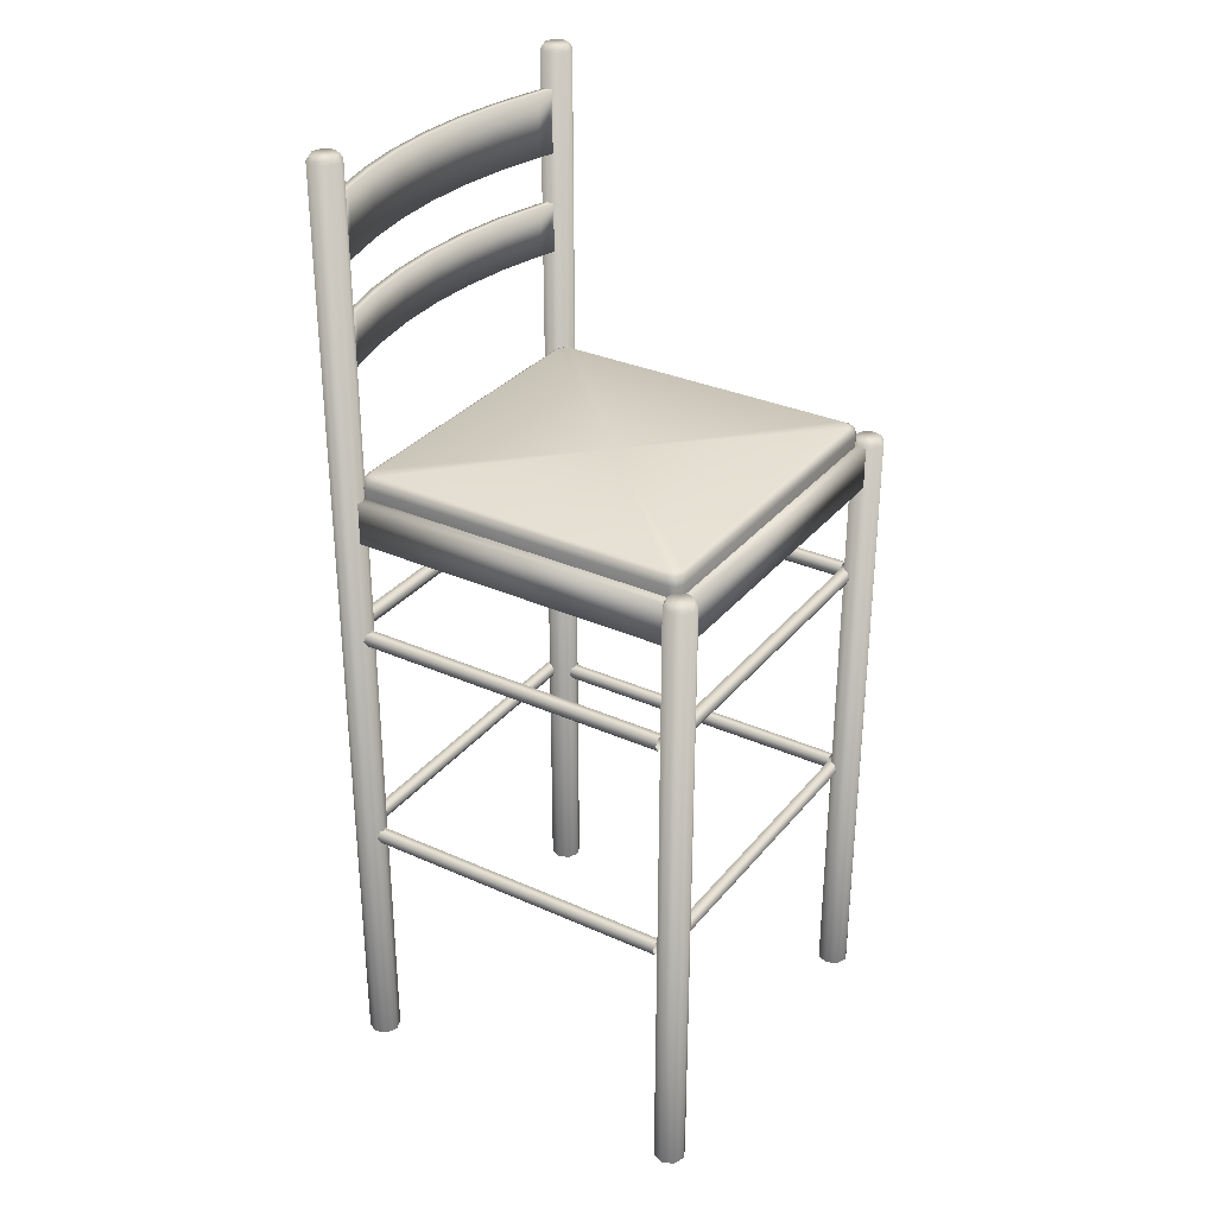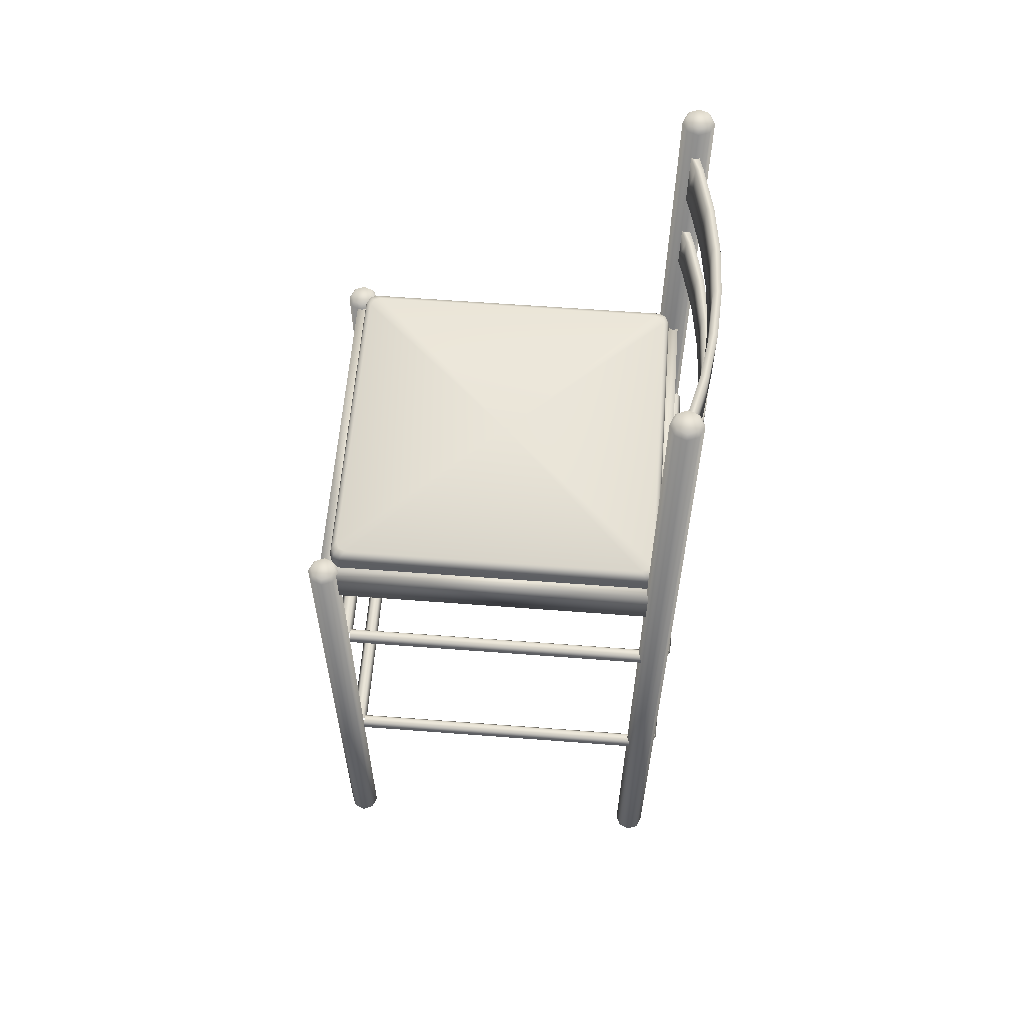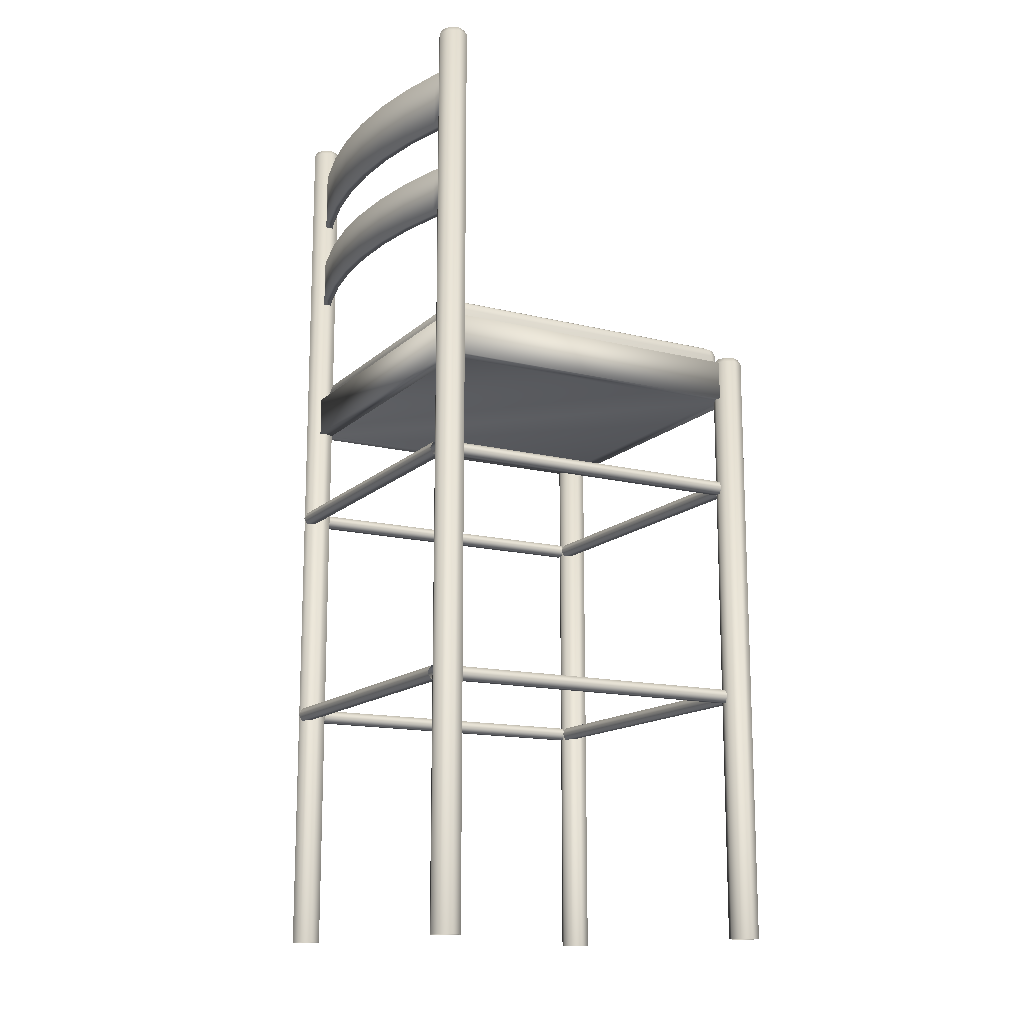
<metadata>
{"format":"obj","ext":"obj","renderer":"f3d","projection":"perspective","resolution":1024,"background":"white","views":[{"elev":31.8,"azim":-57.8,"up":"+Y"},{"elev":59.9,"azim":94.5,"up":"+Y"},{"elev":-14.4,"azim":-118.5,"up":"+Y"}]}
</metadata>
<code>
v 0.3766 0.9351 0.05938
v 0.3766 0.8724 0.05938
v 0.05109 0.8724 0.05938
v 0.05109 0.9351 0.05938
v 0.3788 0.9351 0.0519
v 0.0489 0.8724 0.0519
v 0.0489 0.9351 0.0519
v 0.3788 0.8724 0.0519
v 0.3599 0.8724 0.04598
v 0.3579 0.8724 0.05354
v 0.3579 0.9351 0.05354
v 0.3599 0.9351 0.04598
v 0.3118 0.9351 0.03435
v 0.3118 0.8724 0.03435
v 0.3105 0.9351 0.04207
v 0.3105 0.8724 0.04207
v 0.2624 0.8724 0.03515
v 0.263 0.9351 0.02734
v 0.263 0.8724 0.02734
v 0.2624 0.9351 0.03515
v 0.2138 0.9351 0.03284
v 0.2138 0.8724 0.025
v 0.2138 0.9351 0.025
v 0.2138 0.8724 0.03284
v 0.1653 0.8724 0.03515
v 0.1646 0.9351 0.02734
v 0.1646 0.8724 0.02734
v 0.1653 0.9351 0.03515
v 0.1171 0.9351 0.04207
v 0.1171 0.8724 0.04207
v 0.1158 0.8724 0.03435
v 0.1158 0.9351 0.03435
v 0.06975 0.9351 0.05354
v 0.06975 0.8724 0.05354
v 0.06781 0.8724 0.04598
v 0.06781 0.9351 0.04598
v 0.3788 0.8227 0.0519
v 0.3788 0.7725 0.0519
v 0.3766 0.7725 0.05938
v 0.3766 0.8227 0.05938
v 0.05109 0.8227 0.05938
v 0.05109 0.7725 0.05938
v 0.0489 0.7725 0.0519
v 0.0489 0.8227 0.0519
v 0.3599 0.8227 0.04598
v 0.3579 0.8227 0.05354
v 0.3105 0.8227 0.04207
v 0.3118 0.8227 0.03435
v 0.263 0.8227 0.02734
v 0.2624 0.8227 0.03515
v 0.2138 0.8227 0.03284
v 0.2138 0.8227 0.025
v 0.1646 0.8227 0.02734
v 0.1653 0.8227 0.03515
v 0.1171 0.8227 0.04207
v 0.1158 0.8227 0.03435
v 0.06975 0.8227 0.05354
v 0.06781 0.8227 0.04598
v 0.3579 0.7725 0.05354
v 0.3599 0.7725 0.04598
v 0.3118 0.7725 0.03435
v 0.3105 0.7725 0.04207
v 0.2624 0.7725 0.03515
v 0.263 0.7725 0.02734
v 0.2138 0.7725 0.025
v 0.2138 0.7725 0.03284
v 0.1653 0.7725 0.03515
v 0.1646 0.7725 0.02734
v 0.1158 0.7725 0.03435
v 0.1171 0.7725 0.04207
v 0.06781 0.7725 0.04598
v 0.06975 0.7725 0.05354
v 0.05164 0.9698 0.0432
v 0.05621 0.9698 0.05424
v 0.05164 0.9698 0.06527
v 0.0406 0.9698 0.06984
v 0.02957 0.9698 0.06527
v 0.025 0.9698 0.05423
v 0.02957 0.9698 0.0432
v 0.0406 0.9698 0.03863
v 0.0406 0.025 0.03863
v 0.02957 0.025 0.0432
v 0.025 0.025 0.05423
v 0.02957 0.025 0.06527
v 0.0406 0.025 0.06984
v 0.05164 0.025 0.06527
v 0.05621 0.025 0.05424
v 0.05164 0.025 0.0432
v 0.04943 0.975 0.04541
v 0.05309 0.975 0.05424
v 0.04943 0.975 0.06306
v 0.0406 0.975 0.06672
v 0.03178 0.975 0.06306
v 0.02812 0.975 0.05423
v 0.03178 0.975 0.04541
v 0.0406 0.975 0.04175
v 0.3981 0.9698 0.06523
v 0.387 0.9698 0.0698
v 0.376 0.9698 0.06523
v 0.3714 0.9698 0.0542
v 0.376 0.9698 0.04316
v 0.387 0.9698 0.03859
v 0.3981 0.9698 0.04316
v 0.4027 0.9698 0.05419
v 0.4027 0.025 0.05419
v 0.3981 0.025 0.04316
v 0.387 0.025 0.03859
v 0.376 0.025 0.04316
v 0.3714 0.025 0.0542
v 0.376 0.025 0.06523
v 0.387 0.025 0.0698
v 0.3981 0.025 0.06523
v 0.3959 0.975 0.06302
v 0.387 0.975 0.06668
v 0.3782 0.975 0.06302
v 0.3746 0.975 0.0542
v 0.3782 0.975 0.04537
v 0.387 0.975 0.04171
v 0.3959 0.975 0.04537
v 0.3995 0.975 0.05419
v 0.3759 0.6106 0.3895
v 0.05179 0.6106 0.3895
v 0.3759 0.6106 0.06538
v 0.0518 0.6106 0.06538
v 0.3759 0.6524 0.4052
v 0.3759 0.6106 0.4052
v 0.05179 0.6106 0.4052
v 0.05179 0.6524 0.4052
v 0.3759 0.6524 0.3895
v 0.05179 0.6524 0.3895
v 0.3759 0.6524 0.06538
v 0.3916 0.6524 0.06538
v 0.3916 0.6106 0.06538
v 0.3916 0.6106 0.3895
v 0.3916 0.6524 0.3895
v 0.0518 0.6524 0.06538
v 0.03612 0.6524 0.06538
v 0.03612 0.6106 0.06538
v 0.03611 0.6106 0.3895
v 0.03611 0.6524 0.3895
v 0.0518 0.6524 0.0497
v 0.0518 0.6106 0.0497
v 0.3759 0.6106 0.04972
v 0.3759 0.6524 0.04972
v 0.3759 0.6524 0.0654
v 0.3759 0.6106 0.0654
v 0.0518 0.6106 0.06538
v 0.0518 0.6524 0.06538
v 0.3871 0.025 0.4163
v 0.3981 0.025 0.4117
v 0.4027 0.025 0.4007
v 0.3981 0.025 0.3896
v 0.3871 0.025 0.3851
v 0.376 0.025 0.3896
v 0.3715 0.025 0.4007
v 0.376 0.025 0.4117
v 0.3871 0.6523 0.4163
v 0.3981 0.6523 0.4117
v 0.4027 0.6523 0.4007
v 0.3981 0.6523 0.3896
v 0.3871 0.6523 0.3851
v 0.376 0.6523 0.3896
v 0.3715 0.6523 0.4007
v 0.376 0.6523 0.4117
v 0.3783 0.6575 0.4095
v 0.3746 0.6575 0.4007
v 0.3783 0.6575 0.3918
v 0.3871 0.6575 0.3882
v 0.3959 0.6575 0.3918
v 0.3996 0.6575 0.4007
v 0.3959 0.6575 0.4095
v 0.3871 0.6575 0.4131
v 0.0296 0.6523 0.3896
v 0.04064 0.6523 0.3851
v 0.05167 0.6523 0.3896
v 0.05624 0.6523 0.4007
v 0.05167 0.6523 0.4117
v 0.04063 0.6523 0.4163
v 0.0296 0.6523 0.4117
v 0.02503 0.6523 0.4007
v 0.02503 0.025 0.4007
v 0.0296 0.025 0.4117
v 0.04063 0.025 0.4163
v 0.05167 0.025 0.4117
v 0.05624 0.025 0.4007
v 0.05167 0.025 0.3896
v 0.04064 0.025 0.3851
v 0.0296 0.025 0.3896
v 0.03181 0.6575 0.3919
v 0.04064 0.6575 0.3882
v 0.04946 0.6575 0.3919
v 0.05312 0.6575 0.4007
v 0.04946 0.6575 0.4095
v 0.04063 0.6575 0.4132
v 0.03181 0.6575 0.4095
v 0.02815 0.6575 0.4007
v 0.3812 0.6422 0.3846
v 0.3812 0.6632 0.3846
v 0.3812 0.6422 0.07024
v 0.3812 0.6632 0.07024
v 0.3789 0.6706 0.3827
v 0.3789 0.6706 0.07217
v 0.3782 0.6422 0.3918
v 0.3782 0.6632 0.3918
v 0.3782 0.6422 0.06307
v 0.3782 0.6632 0.06307
v 0.376 0.6706 0.3899
v 0.3759 0.6706 0.065
v 0.3735 0.6736 0.3781
v 0.3735 0.6736 0.07682
v 0.371 0.6422 0.3948
v 0.371 0.6632 0.3948
v 0.3705 0.6736 0.3852
v 0.3705 0.6736 0.06965
v 0.3688 0.6706 0.3928
v 0.3633 0.6736 0.3882
v 0.06437 0.6736 0.3882
v 0.05891 0.6706 0.3929
v 0.0572 0.6736 0.3852
v 0.05719 0.6736 0.06966
v 0.05665 0.6422 0.3948
v 0.05665 0.6632 0.3948
v 0.05423 0.6736 0.3781
v 0.05174 0.6706 0.3899
v 0.05173 0.6706 0.06501
v 0.04948 0.6422 0.3918
v 0.04948 0.6632 0.3918
v 0.04947 0.6422 0.06308
v 0.04947 0.6632 0.06308
v 0.04877 0.6706 0.3827
v 0.04651 0.6422 0.3846
v 0.04651 0.6632 0.3846
v 0.3688 0.6706 0.06204
v 0.05891 0.6706 0.06203
v 0.06437 0.6736 0.06668
v 0.3633 0.6736 0.06669
v 0.371 0.6632 0.06011
v 0.05665 0.6632 0.0601
v 0.371 0.6422 0.06011
v 0.05665 0.6422 0.0601
v 0.05423 0.6736 0.07682
v 0.04877 0.6706 0.07217
v 0.04651 0.6632 0.07024
v 0.04651 0.6422 0.07024
v 0.2138 0.6736 0.2274
v 0.04695 0.5073 0.05106
v 0.04695 0.5006 0.04716
v 0.04695 0.5006 0.03936
v 0.04695 0.5073 0.03546
v 0.04695 0.5141 0.03936
v 0.04695 0.5141 0.04716
v 0.3807 0.5073 0.05106
v 0.3807 0.5006 0.04716
v 0.3807 0.5006 0.03936
v 0.3807 0.5073 0.03546
v 0.3807 0.5141 0.03936
v 0.3807 0.5141 0.04716
v 0.04694 0.5073 0.3818
v 0.3807 0.5073 0.3818
v 0.3807 0.5006 0.3857
v 0.04695 0.5006 0.3857
v 0.3807 0.5006 0.3935
v 0.04695 0.5006 0.3935
v 0.3807 0.5073 0.3974
v 0.04694 0.5073 0.3974
v 0.3807 0.5141 0.3935
v 0.04694 0.5141 0.3935
v 0.3807 0.5141 0.3857
v 0.04694 0.5141 0.3857
v 0.3792 0.5073 0.04954
v 0.3792 0.5073 0.3833
v 0.3831 0.5006 0.3833
v 0.3831 0.5006 0.04954
v 0.3909 0.5006 0.3833
v 0.3909 0.5006 0.04954
v 0.3948 0.5073 0.3833
v 0.3948 0.5073 0.04954
v 0.3909 0.5141 0.3833
v 0.3909 0.5141 0.04954
v 0.3831 0.5141 0.3833
v 0.3831 0.5141 0.04954
v 0.04455 0.5006 0.04955
v 0.04456 0.5006 0.3833
v 0.04846 0.5073 0.3833
v 0.04845 0.5073 0.04955
v 0.03675 0.5006 0.04955
v 0.03676 0.5006 0.3833
v 0.03285 0.5073 0.04955
v 0.03286 0.5073 0.3833
v 0.03675 0.5141 0.04955
v 0.03676 0.5141 0.3833
v 0.04455 0.5141 0.04955
v 0.04456 0.5141 0.3833
v 0.04695 0.2773 0.05106
v 0.3807 0.2773 0.05106
v 0.3807 0.2706 0.04716
v 0.04695 0.2705 0.04716
v 0.3807 0.2706 0.03936
v 0.04695 0.2705 0.03936
v 0.3807 0.2773 0.03546
v 0.04695 0.2773 0.03546
v 0.3807 0.2841 0.03936
v 0.04695 0.2841 0.03936
v 0.3807 0.2841 0.04716
v 0.04695 0.2841 0.04716
v 0.04695 0.2705 0.3857
v 0.3807 0.2706 0.3857
v 0.3807 0.2773 0.3818
v 0.04694 0.2773 0.3818
v 0.04695 0.2705 0.3935
v 0.3807 0.2706 0.3935
v 0.04694 0.2773 0.3974
v 0.3807 0.2773 0.3974
v 0.04694 0.2841 0.3935
v 0.3807 0.2841 0.3935
v 0.04694 0.2841 0.3857
v 0.3807 0.2841 0.3857
v 0.3792 0.2773 0.04954
v 0.3792 0.2773 0.3833
v 0.3831 0.2706 0.3833
v 0.3831 0.2705 0.04954
v 0.3909 0.2706 0.3833
v 0.3909 0.2705 0.04954
v 0.3948 0.2773 0.3833
v 0.3948 0.2773 0.04954
v 0.3909 0.2841 0.3833
v 0.3909 0.2841 0.04954
v 0.3831 0.2841 0.3833
v 0.3831 0.2841 0.04954
v 0.04455 0.2705 0.04955
v 0.04456 0.2706 0.3833
v 0.04846 0.2773 0.3833
v 0.04845 0.2773 0.04955
v 0.03675 0.2705 0.04955
v 0.03676 0.2706 0.3833
v 0.03285 0.2773 0.04955
v 0.03286 0.2773 0.3833
v 0.03675 0.2841 0.04955
v 0.03676 0.2841 0.3833
v 0.04455 0.2841 0.04955
v 0.04456 0.2841 0.3833
f 15 11 12
f 13 15 12
f 21 20 18
f 23 21 18
f 29 28 26
f 32 29 26
f 33 29 32
f 36 33 32
f 36 7 4
f 33 36 4
f 28 21 23
f 26 28 23
f 20 15 13
f 18 20 13
f 11 1 5
f 12 11 5
f 14 9 10
f 16 14 10
f 22 19 17
f 24 22 17
f 31 27 25
f 30 31 25
f 35 31 30
f 34 35 30
f 34 3 6
f 35 34 6
f 27 22 24
f 25 27 24
f 19 14 16
f 17 19 16
f 9 8 2
f 10 9 2
f 13 12 9
f 14 13 9
f 23 18 19
f 22 23 19
f 32 26 27
f 31 32 27
f 36 32 31
f 35 36 31
f 35 6 7
f 36 35 7
f 26 23 22
f 27 26 22
f 18 13 14
f 19 18 14
f 12 5 8
f 9 12 8
f 16 10 11
f 15 16 11
f 24 17 20
f 21 24 20
f 30 25 28
f 29 30 28
f 34 30 29
f 33 34 29
f 33 4 3
f 34 33 3
f 25 24 21
f 28 25 21
f 17 16 15
f 20 17 15
f 10 2 1
f 11 10 1
f 47 46 45
f 48 47 45
f 51 50 49
f 52 51 49
f 55 54 53
f 56 55 53
f 57 55 56
f 58 57 56
f 58 44 41
f 57 58 41
f 54 51 52
f 53 54 52
f 50 47 48
f 49 50 48
f 46 40 37
f 45 46 37
f 61 60 59
f 62 61 59
f 65 64 63
f 66 65 63
f 69 68 67
f 70 69 67
f 71 69 70
f 72 71 70
f 72 42 43
f 71 72 43
f 68 65 66
f 67 68 66
f 64 61 62
f 63 64 62
f 60 38 39
f 59 60 39
f 48 45 60
f 61 48 60
f 52 49 64
f 65 52 64
f 56 53 68
f 69 56 68
f 58 56 69
f 71 58 69
f 71 43 44
f 58 71 44
f 53 52 65
f 68 53 65
f 49 48 61
f 64 49 61
f 45 37 38
f 60 45 38
f 62 59 46
f 47 62 46
f 66 63 50
f 51 66 50
f 70 67 54
f 55 70 54
f 72 70 55
f 57 72 55
f 57 41 42
f 72 57 42
f 67 66 51
f 54 67 51
f 63 62 47
f 50 63 47
f 59 39 40
f 46 59 40
f 75 74 73
f 76 75 73
f 77 76 73
f 78 77 73
f 79 78 73
f 80 79 73
f 79 80 81
f 82 79 81
f 78 79 82
f 83 78 82
f 77 78 83
f 84 77 83
f 76 77 84
f 85 76 84
f 75 76 85
f 86 75 85
f 74 75 86
f 87 74 86
f 73 74 87
f 88 73 87
f 80 73 88
f 81 80 88
f 91 90 89
f 92 91 89
f 93 92 89
f 94 93 89
f 95 94 89
f 96 95 89
f 89 90 74
f 73 89 74
f 90 91 75
f 74 90 75
f 91 92 76
f 75 91 76
f 92 93 77
f 76 92 77
f 93 94 78
f 77 93 78
f 94 95 79
f 78 94 79
f 95 96 80
f 79 95 80
f 96 89 73
f 80 96 73
f 99 98 97
f 100 99 97
f 101 100 97
f 102 101 97
f 103 102 97
f 104 103 97
f 103 104 105
f 106 103 105
f 102 103 106
f 107 102 106
f 101 102 107
f 108 101 107
f 100 101 108
f 109 100 108
f 99 100 109
f 110 99 109
f 98 99 110
f 111 98 110
f 97 98 111
f 112 97 111
f 104 97 112
f 105 104 112
f 115 114 113
f 116 115 113
f 117 116 113
f 118 117 113
f 119 118 113
f 120 119 113
f 113 114 98
f 97 113 98
f 114 115 99
f 98 114 99
f 115 116 100
f 99 115 100
f 116 117 101
f 100 116 101
f 117 118 102
f 101 117 102
f 118 119 103
f 102 118 103
f 119 120 104
f 103 119 104
f 120 113 97
f 104 120 97
f 123 121 122
f 124 123 122
f 127 126 125
f 128 127 125
f 121 122 130
f 129 121 130
f 122 127 128
f 130 122 128
f 128 125 129
f 130 128 129
f 126 121 129
f 125 126 129
f 122 121 126
f 127 122 126
f 123 121 129
f 131 123 129
f 134 133 132
f 135 134 132
f 133 123 131
f 132 133 131
f 131 129 135
f 132 131 135
f 121 134 135
f 129 121 135
f 133 134 121
f 123 133 121
f 122 124 136
f 130 122 136
f 138 139 140
f 137 138 140
f 124 138 137
f 136 124 137
f 130 136 137
f 140 130 137
f 139 122 130
f 140 139 130
f 139 138 124
f 122 139 124
f 127 126 125
f 128 127 125
f 121 122 130
f 129 121 130
f 122 127 128
f 130 122 128
f 128 125 129
f 130 128 129
f 126 121 129
f 125 126 129
f 122 121 126
f 127 122 126
f 143 142 141
f 144 143 141
f 147 146 145
f 148 147 145
f 142 147 148
f 141 142 148
f 144 141 148
f 145 144 148
f 146 143 144
f 145 146 144
f 146 147 142
f 143 146 142
f 162 163 164
f 161 162 164
f 160 161 164
f 159 160 164
f 158 159 164
f 157 158 164
f 158 157 149
f 150 158 149
f 159 158 150
f 151 159 150
f 160 159 151
f 152 160 151
f 161 160 152
f 153 161 152
f 162 161 153
f 154 162 153
f 163 162 154
f 155 163 154
f 164 163 155
f 156 164 155
f 157 164 156
f 149 157 156
f 167 166 165
f 168 167 165
f 169 168 165
f 170 169 165
f 171 170 165
f 172 171 165
f 165 166 163
f 164 165 163
f 166 167 162
f 163 166 162
f 167 168 161
f 162 167 161
f 168 169 160
f 161 168 160
f 169 170 159
f 160 169 159
f 170 171 158
f 159 170 158
f 171 172 157
f 158 171 157
f 172 165 164
f 157 172 164
f 175 174 173
f 176 175 173
f 177 176 173
f 178 177 173
f 179 178 173
f 180 179 173
f 179 180 181
f 182 179 181
f 178 179 182
f 183 178 182
f 177 178 183
f 184 177 183
f 176 177 184
f 185 176 184
f 175 176 185
f 186 175 185
f 174 175 186
f 187 174 186
f 173 174 187
f 188 173 187
f 180 173 188
f 181 180 188
f 191 190 189
f 192 191 189
f 193 192 189
f 194 193 189
f 195 194 189
f 196 195 189
f 189 190 174
f 173 189 174
f 190 191 175
f 174 190 175
f 191 192 176
f 175 191 176
f 192 193 177
f 176 192 177
f 193 194 178
f 177 193 178
f 194 195 179
f 178 194 179
f 195 196 180
f 179 195 180
f 196 189 173
f 180 196 173
f 229 225 234
f 238 229 234
f 228 229 238
f 240 228 238
f 206 205 239
f 237 206 239
f 233 208 206
f 237 233 206
f 208 202 200
f 206 208 200
f 205 206 200
f 199 205 200
f 204 203 197
f 198 204 197
f 201 207 204
f 198 201 204
f 207 215 212
f 204 207 212
f 203 204 212
f 211 203 212
f 227 226 221
f 222 227 221
f 218 224 227
f 222 218 227
f 224 230 232
f 227 224 232
f 226 227 232
f 231 226 232
f 229 228 244
f 243 229 244
f 243 242 225
f 229 243 225
f 225 220 235
f 234 225 235
f 236 214 208
f 233 236 208
f 214 210 202
f 208 214 202
f 209 213 207
f 201 209 207
f 213 216 215
f 207 213 215
f 217 219 224
f 218 217 224
f 219 223 230
f 224 219 230
f 242 241 220
f 225 242 220
f 217 218 215
f 216 217 215
f 218 222 212
f 215 218 212
f 222 221 211
f 212 222 211
f 234 235 236
f 233 234 236
f 238 234 233
f 237 238 233
f 240 238 237
f 239 240 237
f 202 210 209
f 201 202 209
f 200 202 201
f 198 200 201
f 199 200 198
f 197 199 198
f 241 242 230
f 223 241 230
f 242 243 232
f 230 242 232
f 243 244 231
f 232 243 231
f 219 217 245
f 223 219 245
f 241 223 245
f 220 241 245
f 235 220 245
f 236 235 245
f 214 236 245
f 210 214 245
f 209 210 245
f 213 209 245
f 216 213 245
f 217 216 245
f 253 252 246
f 247 253 246
f 254 253 247
f 248 254 247
f 255 254 248
f 249 255 248
f 256 255 249
f 250 256 249
f 257 256 250
f 251 257 250
f 252 257 251
f 246 252 251
f 259 260 261
f 258 259 261
f 260 262 263
f 261 260 263
f 262 264 265
f 263 262 265
f 264 266 267
f 265 264 267
f 266 268 269
f 267 266 269
f 268 259 258
f 269 268 258
f 272 271 270
f 273 272 270
f 274 272 273
f 275 274 273
f 276 274 275
f 277 276 275
f 278 276 277
f 279 278 277
f 280 278 279
f 281 280 279
f 271 280 281
f 270 271 281
f 284 283 282
f 285 284 282
f 283 287 286
f 282 283 286
f 287 289 288
f 286 287 288
f 289 291 290
f 288 289 290
f 291 293 292
f 290 291 292
f 293 284 285
f 292 293 285
f 296 295 294
f 297 296 294
f 298 296 297
f 299 298 297
f 300 298 299
f 301 300 299
f 302 300 301
f 303 302 301
f 304 302 303
f 305 304 303
f 295 304 305
f 294 295 305
f 308 307 306
f 309 308 306
f 307 311 310
f 306 307 310
f 311 313 312
f 310 311 312
f 313 315 314
f 312 313 314
f 315 317 316
f 314 315 316
f 317 308 309
f 316 317 309
f 320 319 318
f 321 320 318
f 322 320 321
f 323 322 321
f 324 322 323
f 325 324 323
f 326 324 325
f 327 326 325
f 328 326 327
f 329 328 327
f 319 328 329
f 318 319 329
f 332 331 330
f 333 332 330
f 331 335 334
f 330 331 334
f 335 337 336
f 334 335 336
f 337 339 338
f 336 337 338
f 339 341 340
f 338 339 340
f 341 332 333
f 340 341 333

</code>
